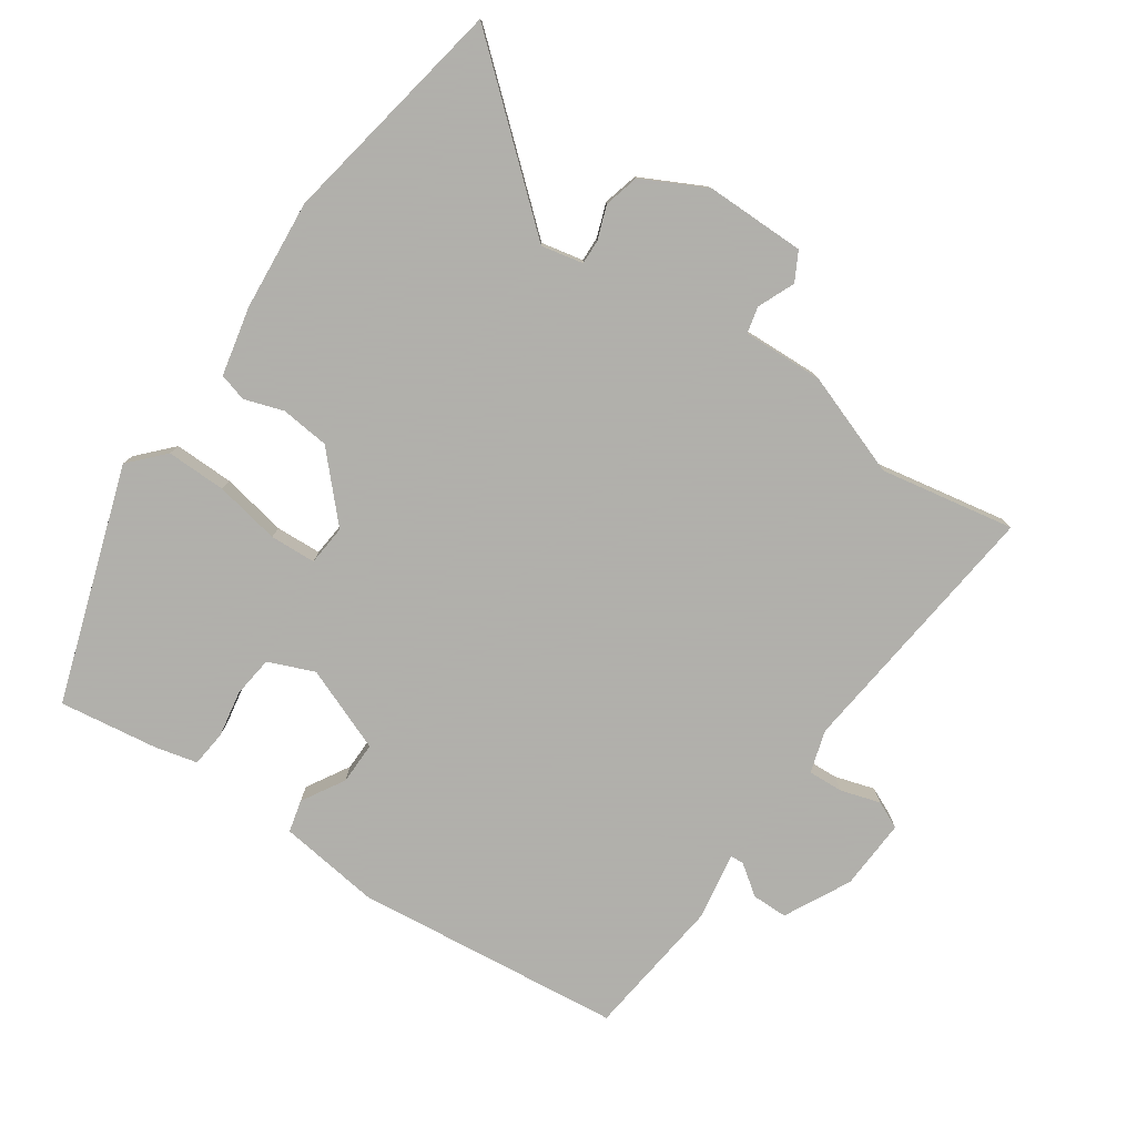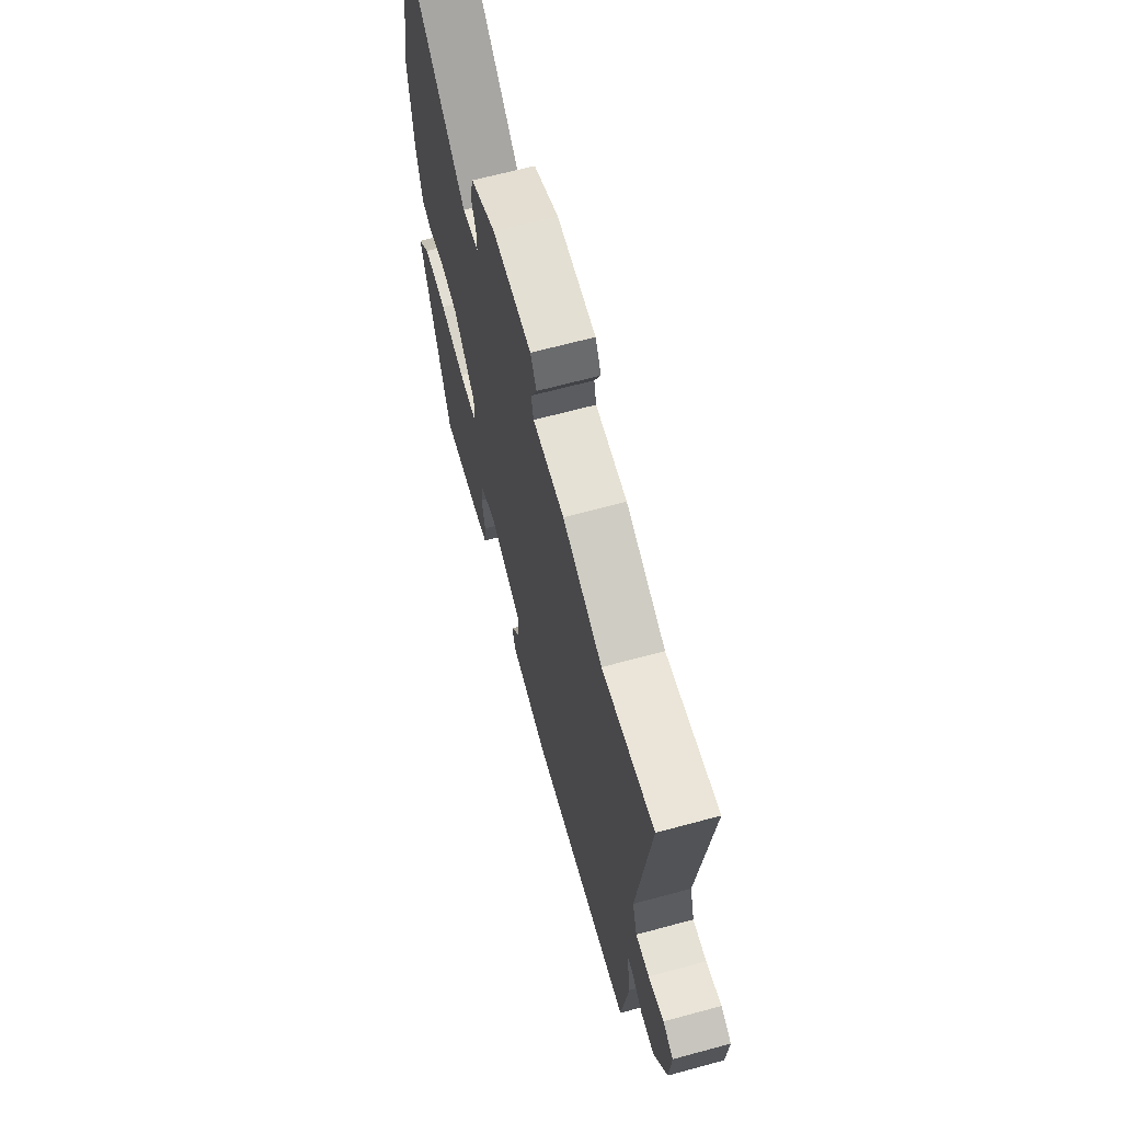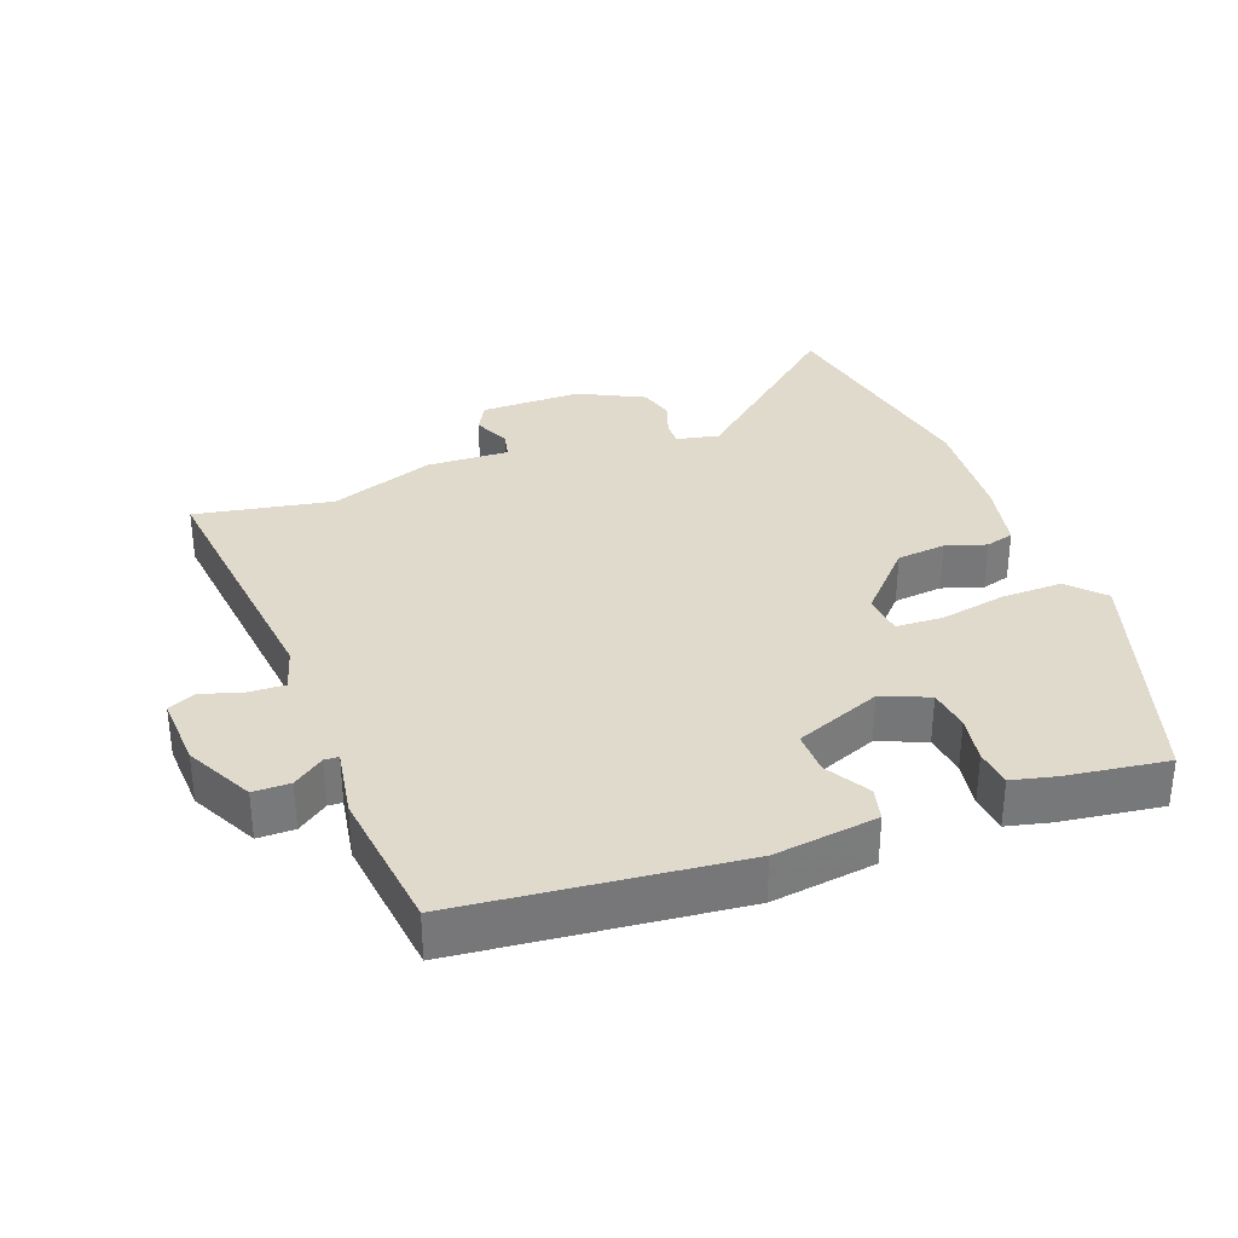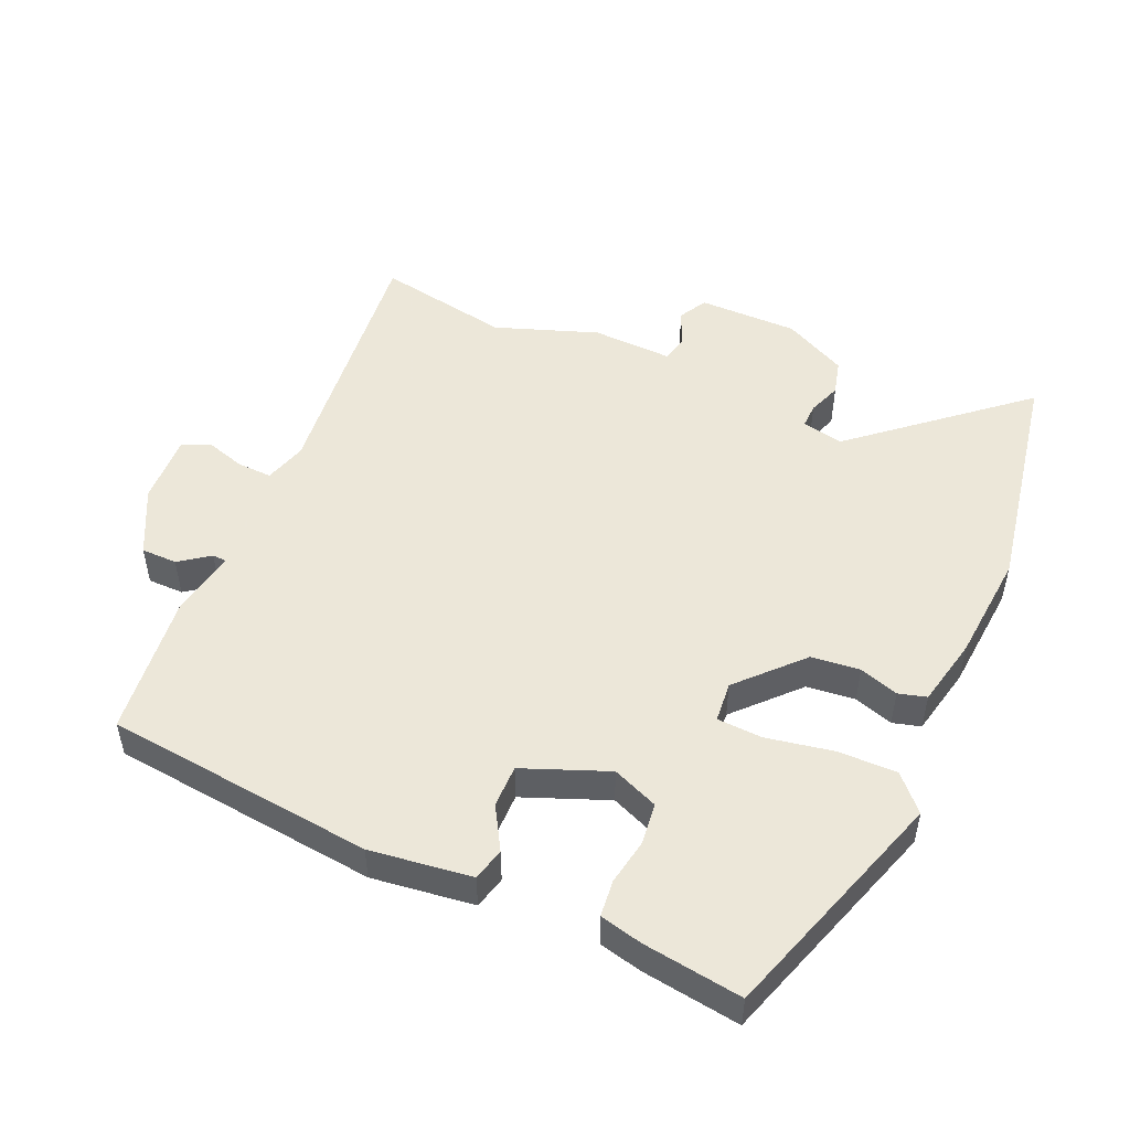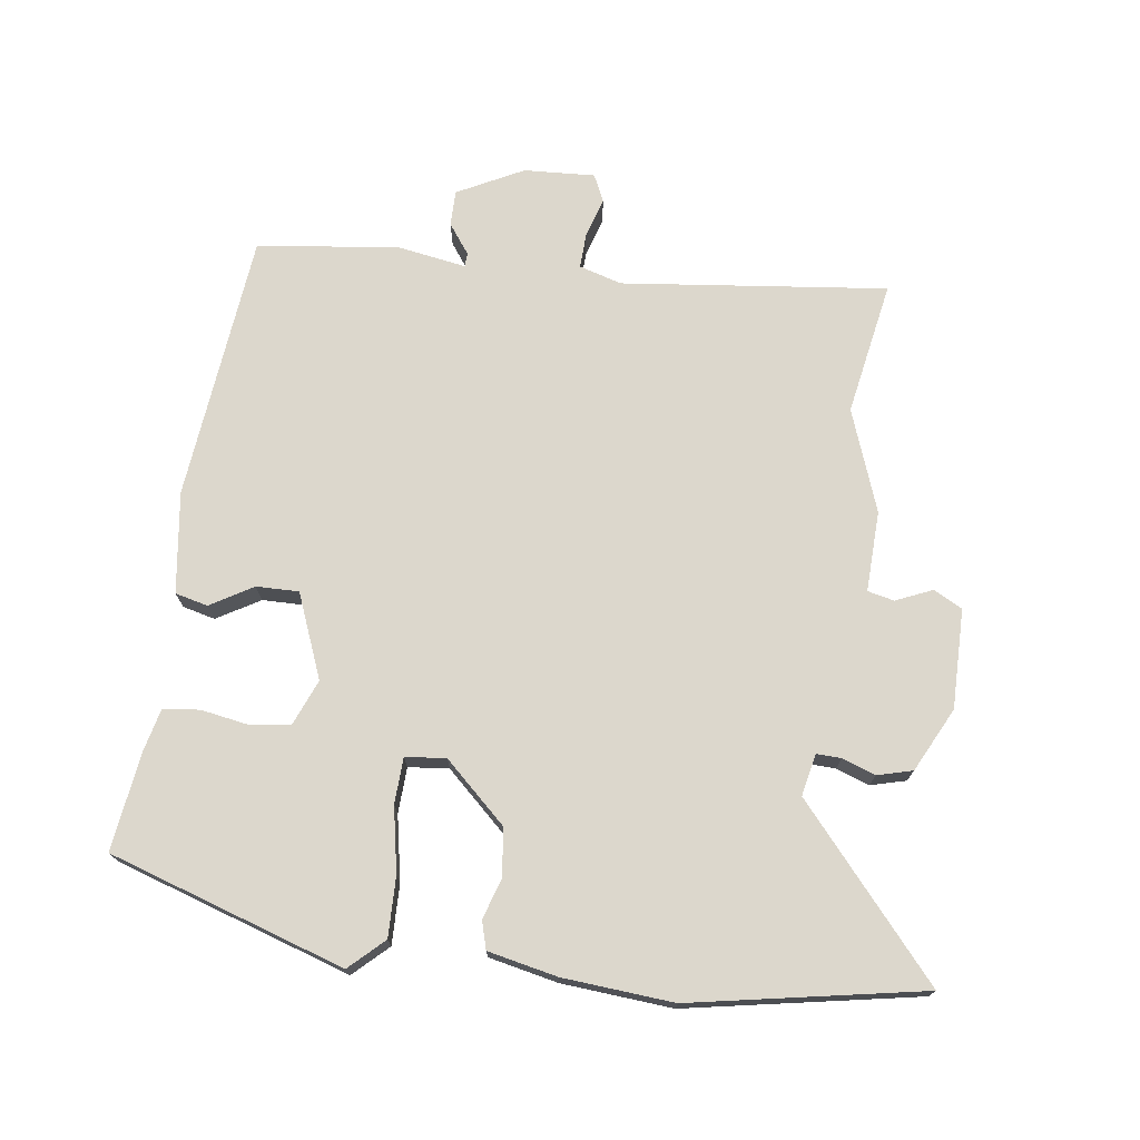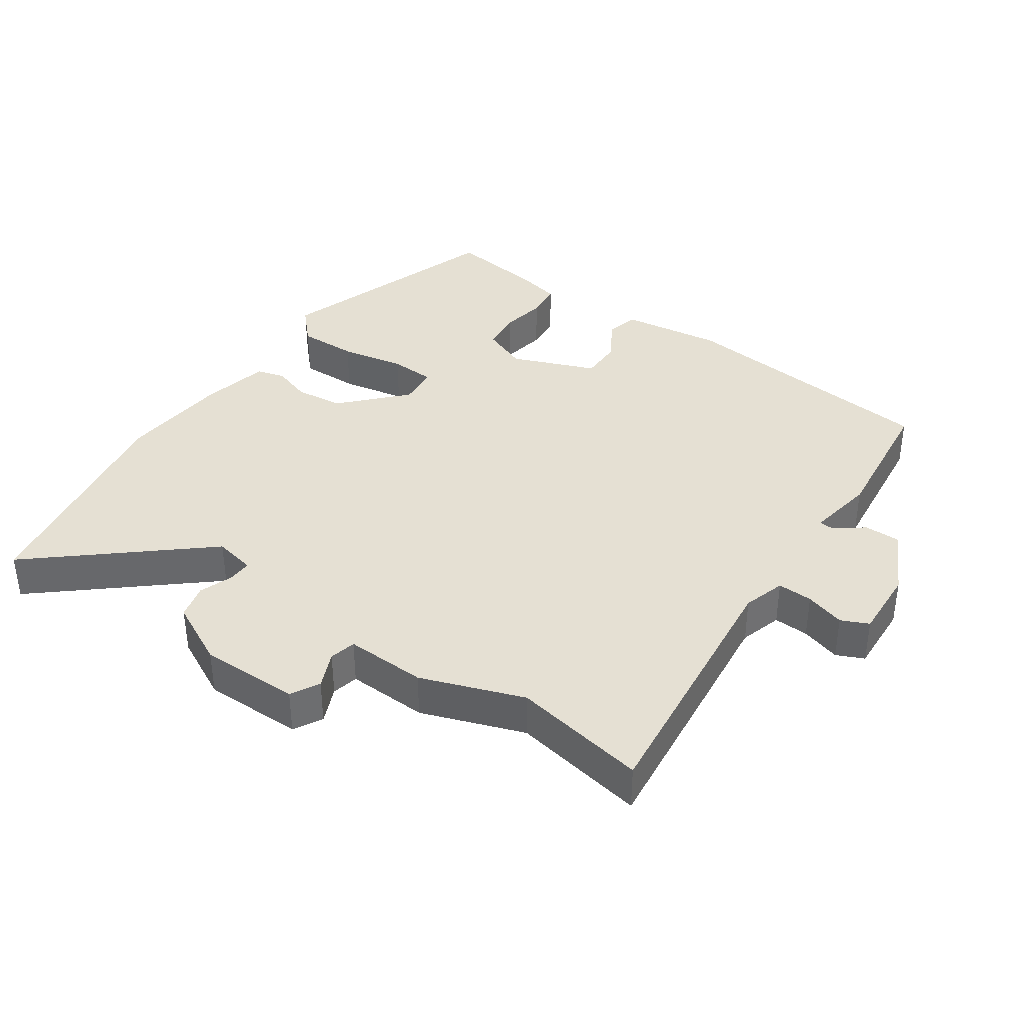
<metadata>
{"format":"obj","ext":"obj","renderer":"f3d","projection":"perspective","resolution":1024,"background":"white","views":[{"elev":-78.4,"azim":-34.1,"up":"+Y"},{"elev":66.1,"azim":74.8,"up":"+Z"},{"elev":33.0,"azim":159.7,"up":"+Y"},{"elev":50.2,"azim":-155.9,"up":"+Y"},{"elev":72.9,"azim":-82.2,"up":"+Y"},{"elev":37.9,"azim":35.0,"up":"+Y"}]}
</metadata>
<code>
v -0.532 0.07 0.328
v -0.467 0.07 0.677
v -0.223 0.07 0.466
v -0.16 0.07 0.479
v -0.161 0.07 0.516
v -0.179 0.07 0.566
v -0.165 0.07 0.619
v -0.069 0.07 0.667
v 0.081 0.07 0.666
v 0.104 0.07 0.623
v 0.08 0.07 0.568
v 0.089 0.07 0.528
v 0.211 0.07 0.532
v 0.365 0.07 0.476
v 0.567 0.07 0.512
v 0.521 0.07 0.112
v 0.54 0.07 0.048
v 0.593 0.07 0.05
v 0.653 0.07 0.068
v 0.694 0.07 0.049
v 0.688 0.07 -0.058
v 0.637 0.07 -0.157
v 0.583 0.07 -0.157
v 0.538 0.07 -0.124
v 0.517 0.07 -0.125
v 0.534 0.07 -0.228
v 0.508 0.07 -0.442
v 0.103 0.07 -0.483
v -0.05 0.07 -0.462
v -0.062 0.07 -0.413
v -0.024 0.07 -0.349
v -0.023 0.07 -0.285
v -0.15 0.07 -0.234
v -0.219 0.07 -0.262
v -0.227 0.07 -0.324
v -0.215 0.07 -0.394
v -0.221 0.07 -0.449
v -0.285 0.07 -0.464
v -0.434 0.07 -0.484
v -0.548 0.07 -0.13
v -0.5 0.07 -0.079
v -0.41 0.07 -0.081
v -0.312 0.07 -0.1
v -0.243 0.07 -0.097
v -0.237 0.07 -0.036
v -0.323 0.07 0.057
v -0.396 0.07 0.065
v -0.455 0.07 0.046
v -0.497 0.07 0.058
v -0.519 0.07 0.162
v -0.532 0 0.328
v -0.467 0 0.677
v -0.223 0 0.466
v -0.16 0 0.479
v -0.161 0 0.516
v -0.179 0 0.566
v -0.165 0 0.619
v -0.069 0 0.667
v 0.081 0 0.666
v 0.104 0 0.623
v 0.08 0 0.568
v 0.089 0 0.528
v 0.211 0 0.532
v 0.365 0 0.476
v 0.567 0 0.512
v 0.521 0 0.112
v 0.54 0 0.048
v 0.593 0 0.05
v 0.653 0 0.068
v 0.694 0 0.049
v 0.688 0 -0.058
v 0.637 0 -0.157
v 0.583 0 -0.157
v 0.538 0 -0.124
v 0.517 0 -0.125
v 0.534 0 -0.228
v 0.508 0 -0.442
v 0.103 0 -0.483
v -0.05 0 -0.462
v -0.062 0 -0.413
v -0.024 0 -0.349
v -0.023 0 -0.285
v -0.15 0 -0.234
v -0.219 0 -0.262
v -0.227 0 -0.324
v -0.215 0 -0.394
v -0.221 0 -0.449
v -0.285 0 -0.464
v -0.434 0 -0.484
v -0.548 0 -0.13
v -0.5 0 -0.079
v -0.41 0 -0.081
v -0.312 0 -0.1
v -0.243 0 -0.097
v -0.237 0 -0.036
v -0.323 0 0.057
v -0.396 0 0.065
v -0.455 0 0.046
v -0.497 0 0.058
v -0.519 0 0.162
f 47 48 49 50
f 46 47 50 1
f 45 46 1 2
f 40 41 42 43
f 40 43 44
f 39 40 44
f 38 39 44
f 35 36 37 38
f 34 35 38 44
f 33 34 44 45
f 28 29 30 31
f 28 31 32
f 25 26 27 28
f 25 28 32
f 21 22 23 24
f 21 24 25
f 18 19 20 21
f 17 18 21 25
f 16 17 25 32
f 14 15 16 32
f 12 13 14 32
f 8 9 10 11
f 5 6 7 8
f 4 5 8 11
f 33 45 2 3
f 32 33 3 4
f 4 11 12 32
f 100 99 98 97
f 51 100 97 96
f 52 51 96 95
f 93 92 91 90
f 94 93 90
f 94 90 89
f 94 89 88
f 88 87 86 85
f 94 88 85 84
f 95 94 84 83
f 81 80 79 78
f 82 81 78
f 78 77 76 75
f 82 78 75
f 74 73 72 71
f 75 74 71
f 71 70 69 68
f 75 71 68 67
f 82 75 67 66
f 82 66 65 64
f 82 64 63 62
f 61 60 59 58
f 58 57 56 55
f 61 58 55 54
f 53 52 95 83
f 54 53 83 82
f 82 62 61 54
f 1 51 52 2
f 2 52 53 3
f 3 53 54 4
f 4 54 55 5
f 5 55 56 6
f 6 56 57 7
f 7 57 58 8
f 8 58 59 9
f 9 59 60 10
f 10 60 61 11
f 11 61 62 12
f 12 62 63 13
f 13 63 64 14
f 14 64 65 15
f 15 65 66 16
f 16 66 67 17
f 17 67 68 18
f 18 68 69 19
f 19 69 70 20
f 20 70 71 21
f 21 71 72 22
f 22 72 73 23
f 23 73 74 24
f 24 74 75 25
f 25 75 76 26
f 26 76 77 27
f 27 77 78 28
f 28 78 79 29
f 29 79 80 30
f 30 80 81 31
f 31 81 82 32
f 32 82 83 33
f 33 83 84 34
f 34 84 85 35
f 35 85 86 36
f 36 86 87 37
f 37 87 88 38
f 38 88 89 39
f 39 89 90 40
f 40 90 91 41
f 41 91 92 42
f 42 92 93 43
f 43 93 94 44
f 44 94 95 45
f 45 95 96 46
f 46 96 97 47
f 47 97 98 48
f 48 98 99 49
f 49 99 100 50
f 50 100 51 1

</code>
